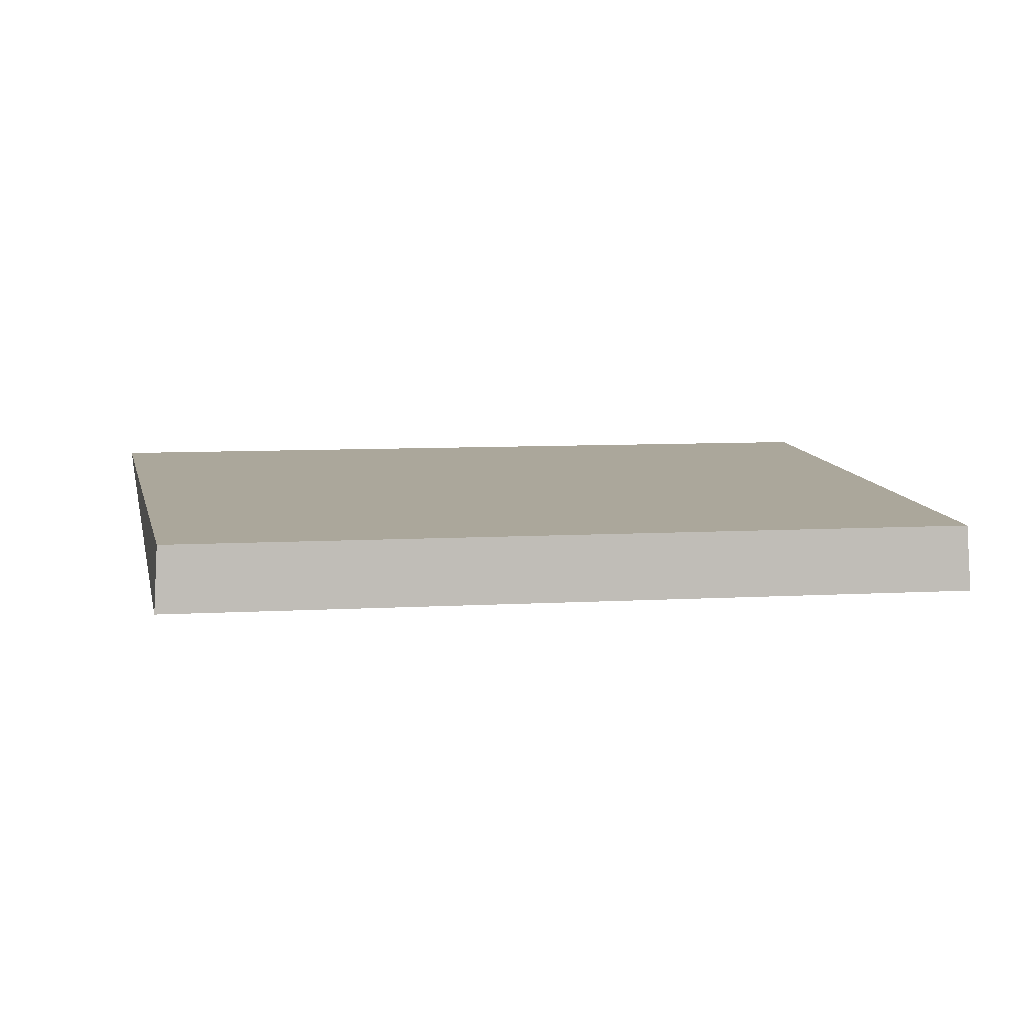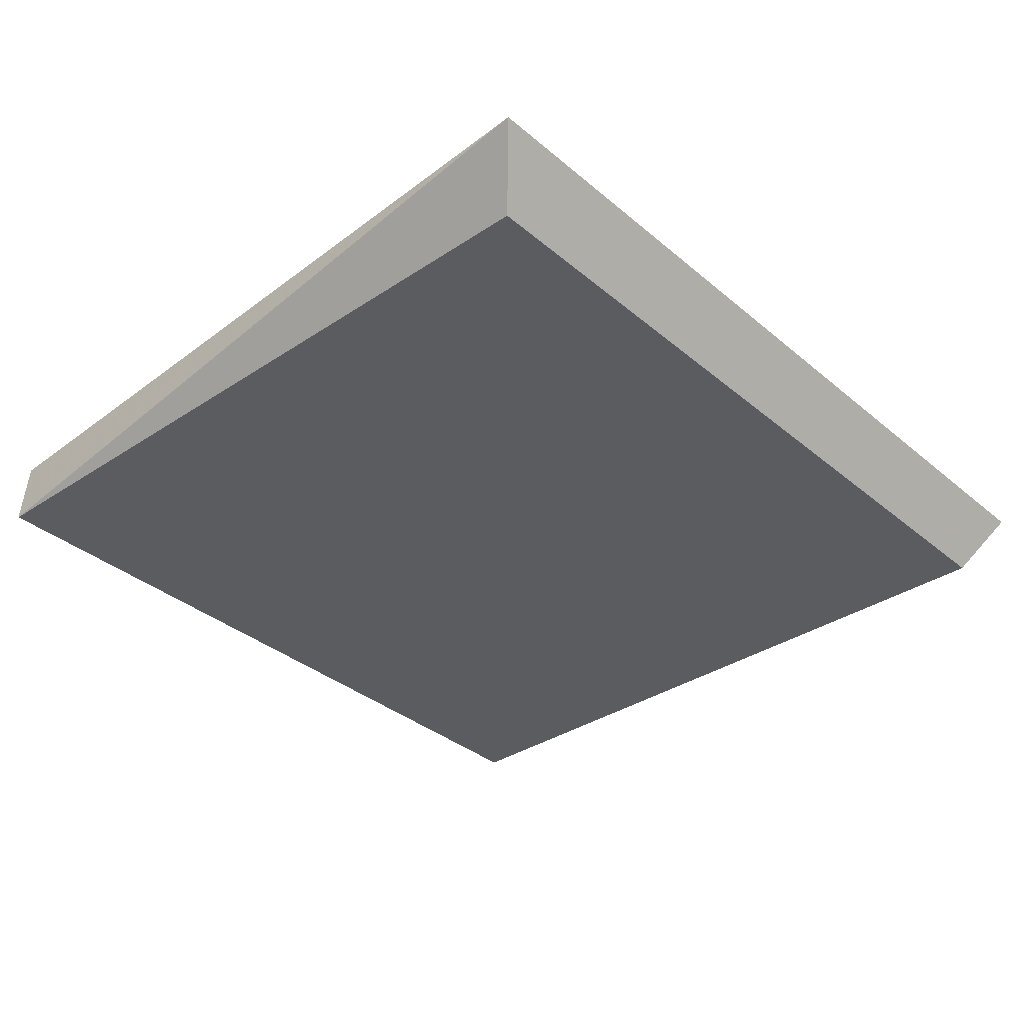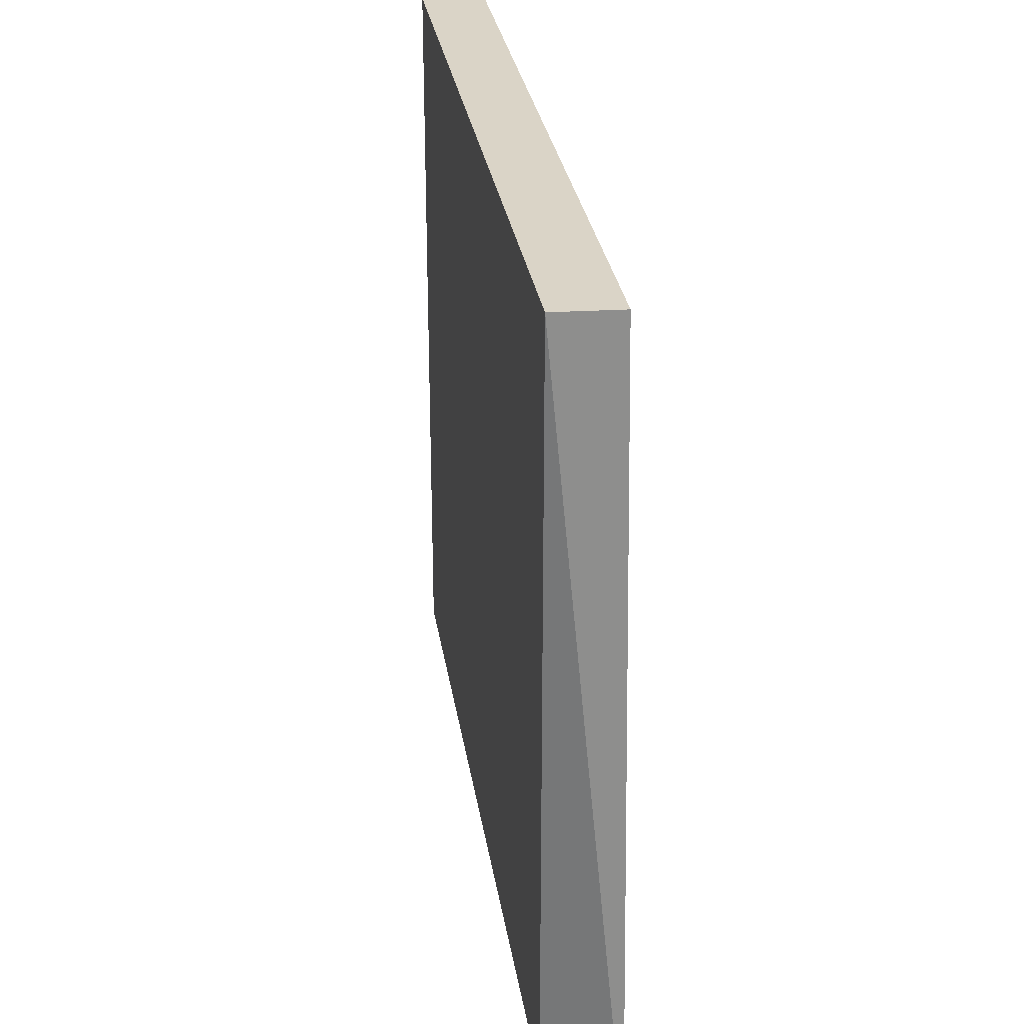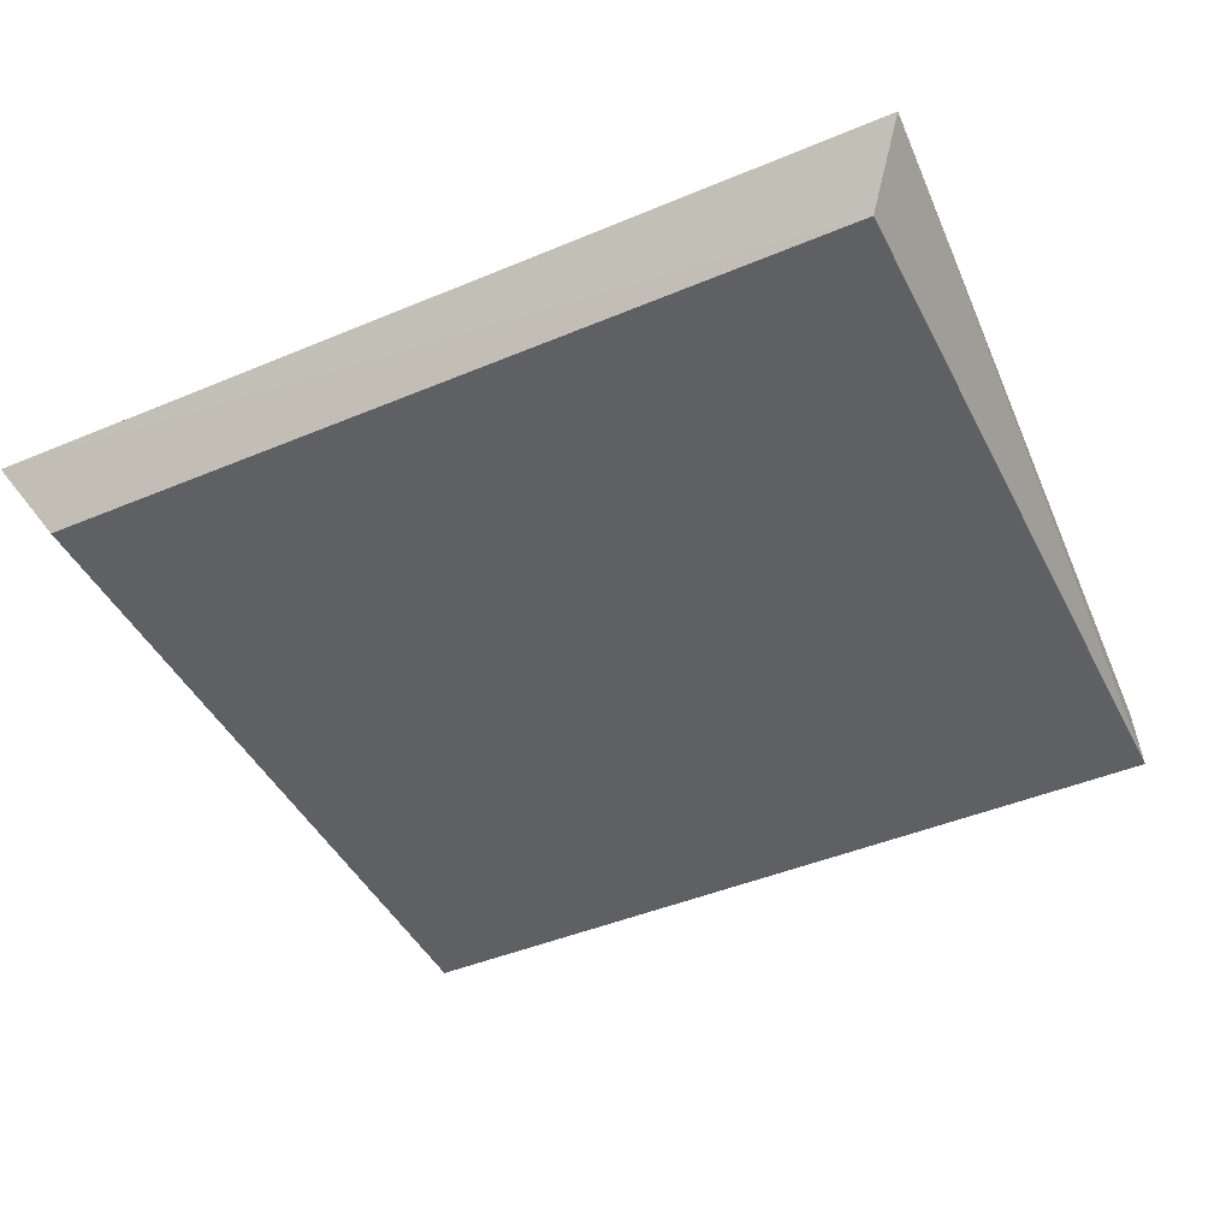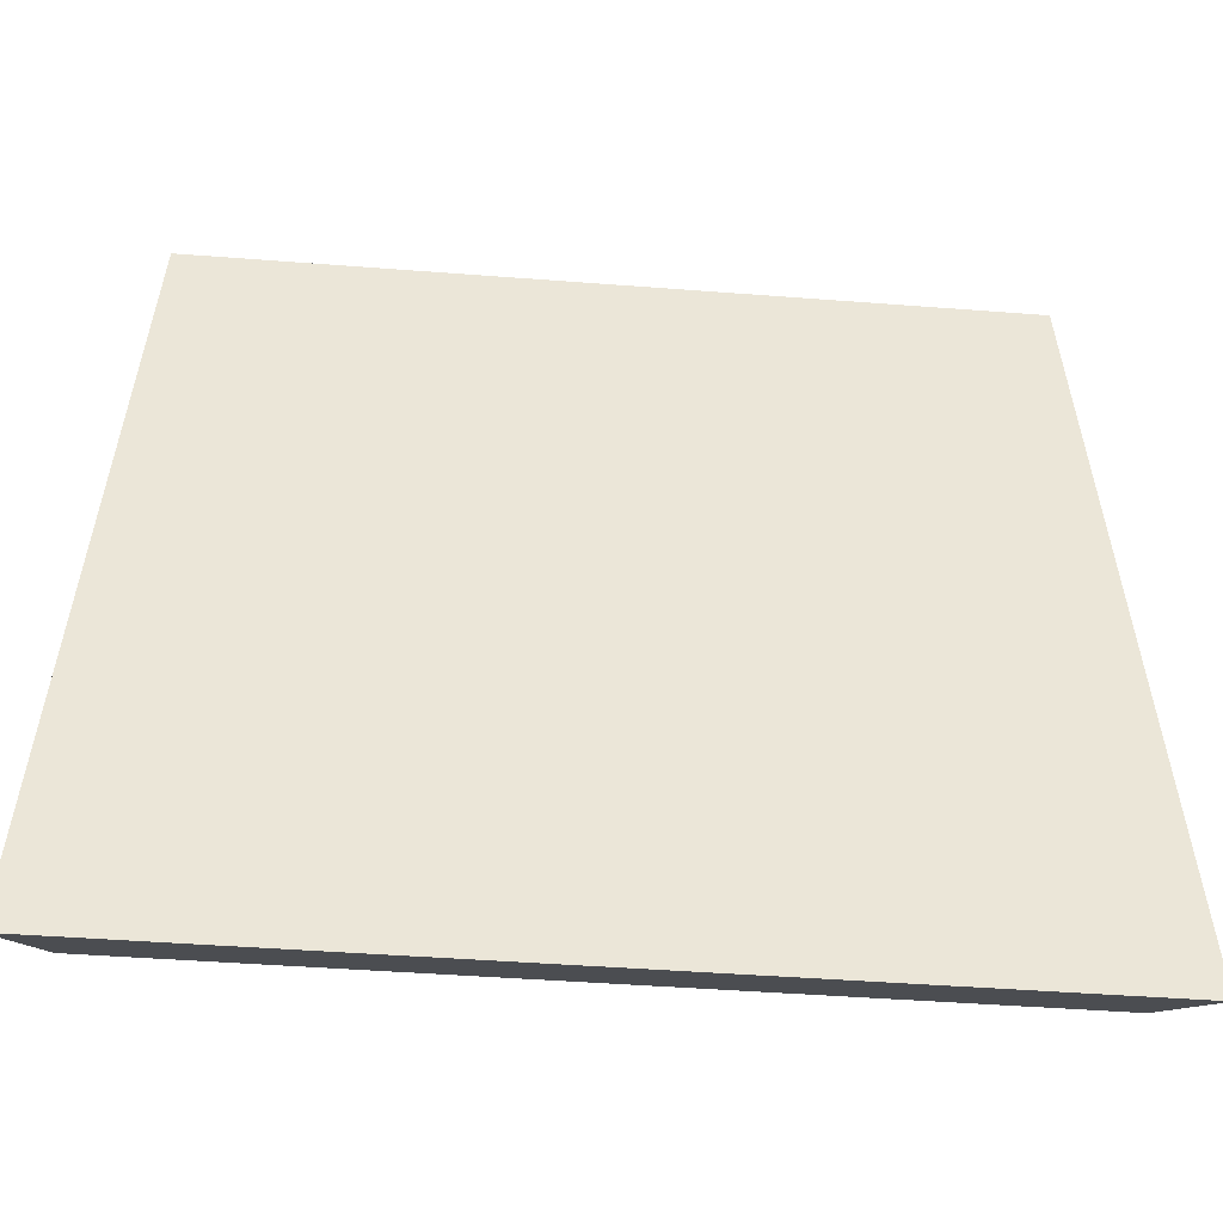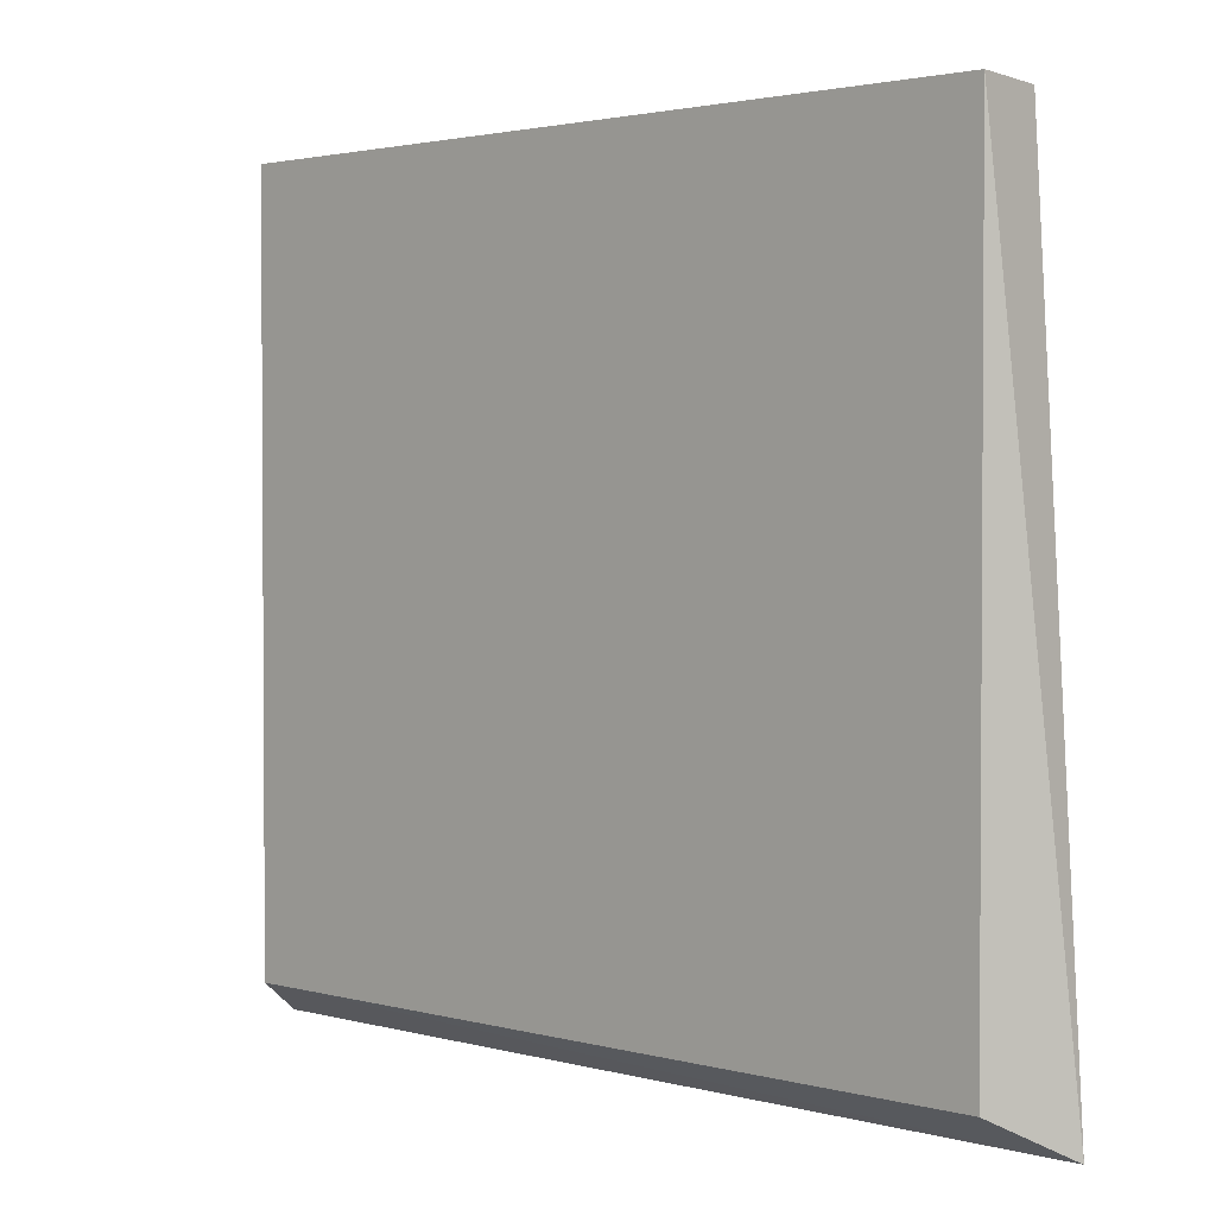
<metadata>
{"format":"obj","ext":"obj","renderer":"f3d","projection":"perspective","resolution":1024,"background":"white","views":[{"elev":7.9,"azim":170.9,"up":"+Z"},{"elev":-34.6,"azim":-48.3,"up":"+Z"},{"elev":28.9,"azim":-98.4,"up":"+Y"},{"elev":-44.9,"azim":25.9,"up":"+Z"},{"elev":-45.2,"azim":-5.1,"up":"+Y"},{"elev":2.2,"azim":-136.0,"up":"+Y"}]}
</metadata>
<code>
v 0.008689 -0.03836 -0.4283
v 0.4908 -0.03624 -0.4677
v 0.4908 -0.4841 -0.4677
v 0.006399 -0.03624 -0.4677
v 0.006399 -0.4841 -0.4677
v 0.4885 -0.03836 -0.4283
v -0.01914 -0.5077 -0.426
v 0.5161 -0.5076 -0.426
f 6 4 1
f 8 6 7
f 5 7 4
f 8 7 3
f 7 5 3
f 5 4 3
f 6 8 2
f 4 6 2
f 3 4 2
f 8 3 2
f 7 6 1
f 4 7 1

</code>
